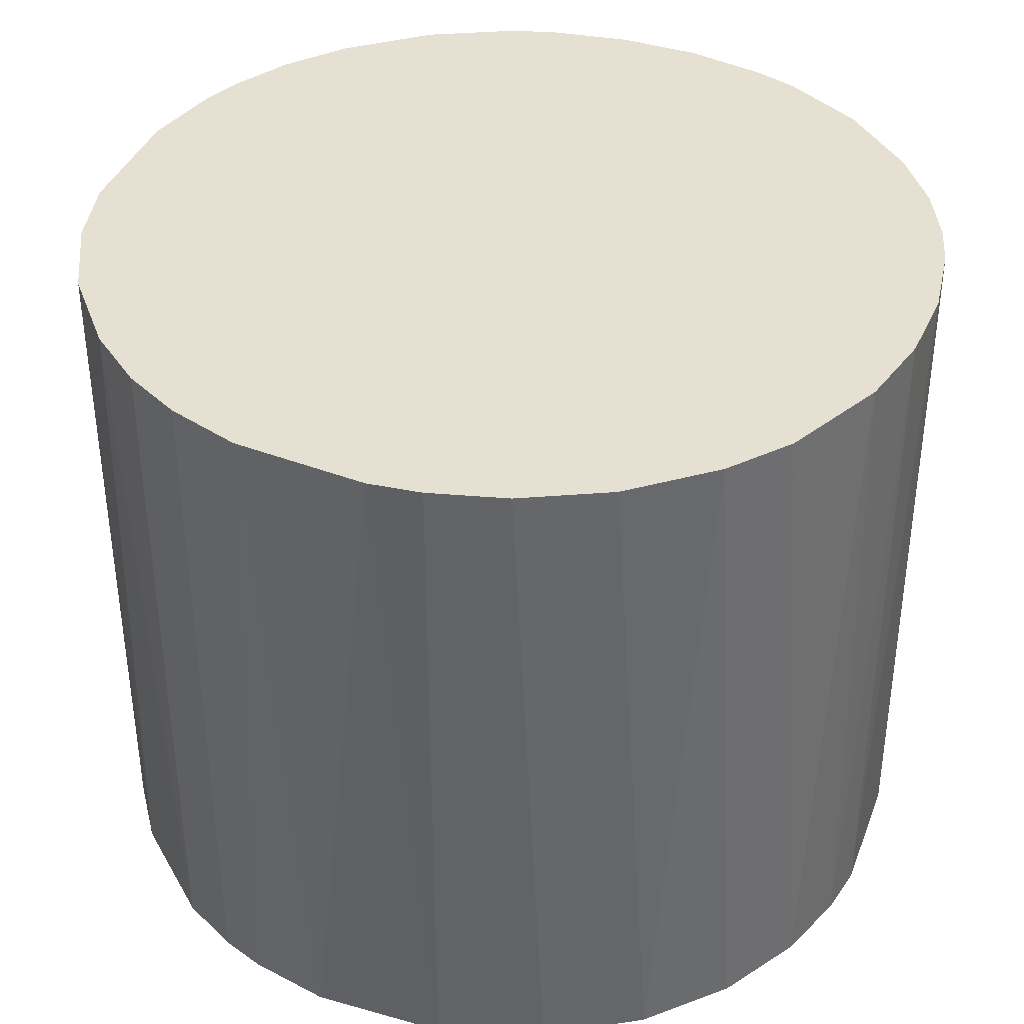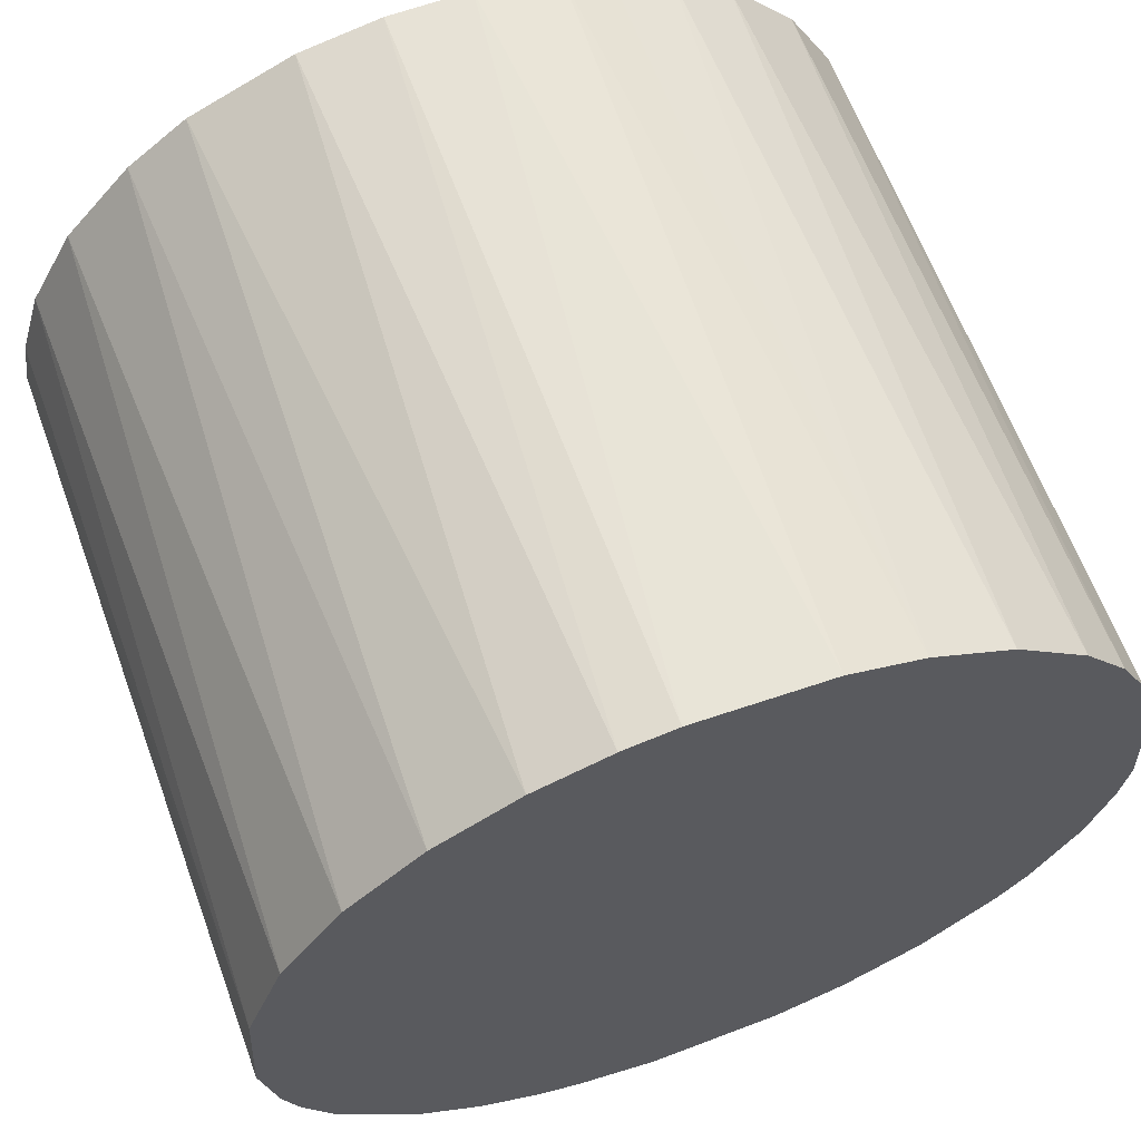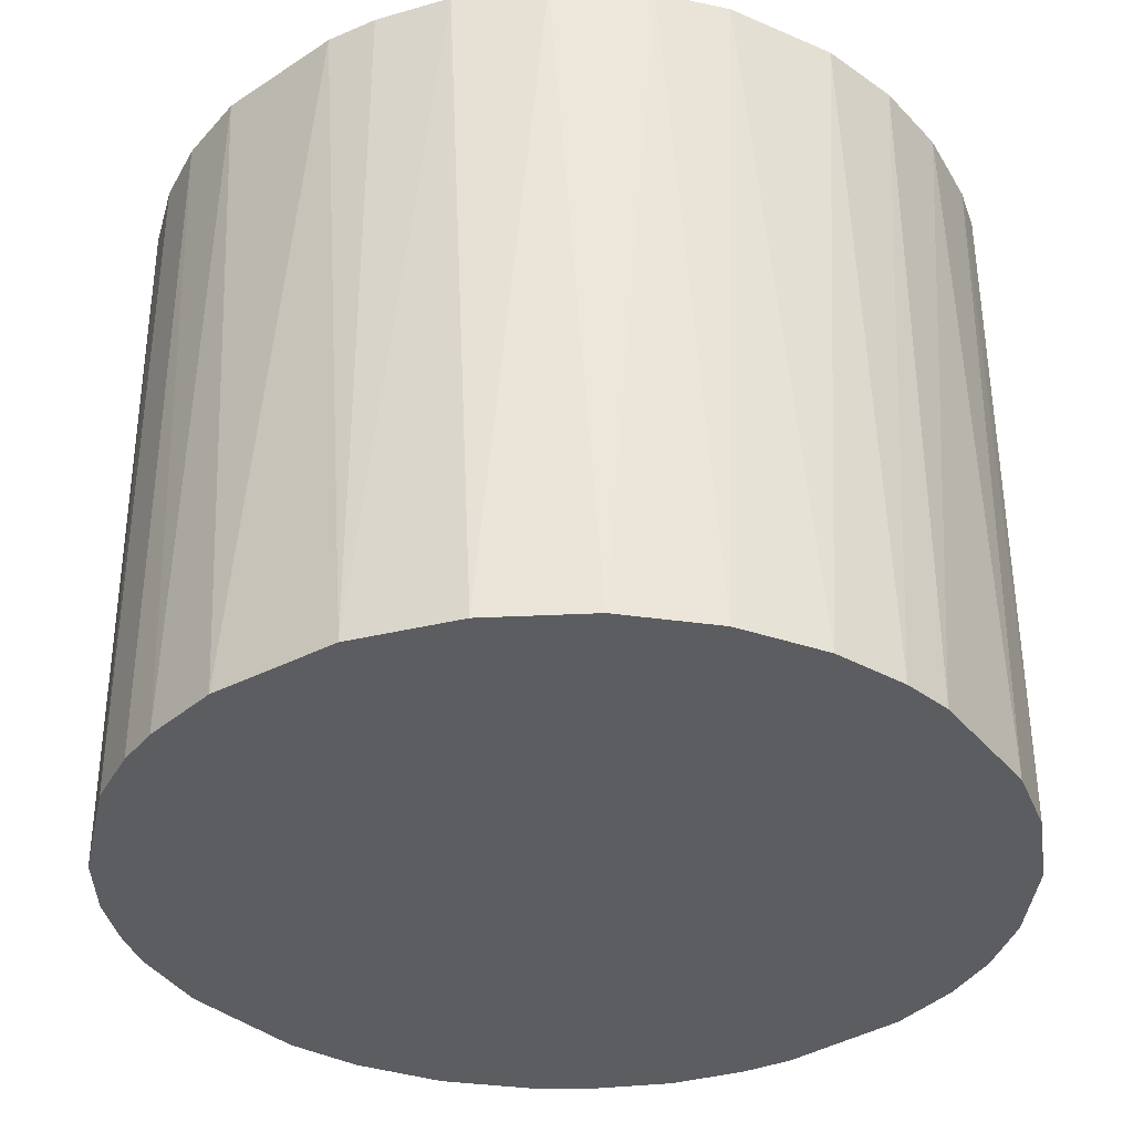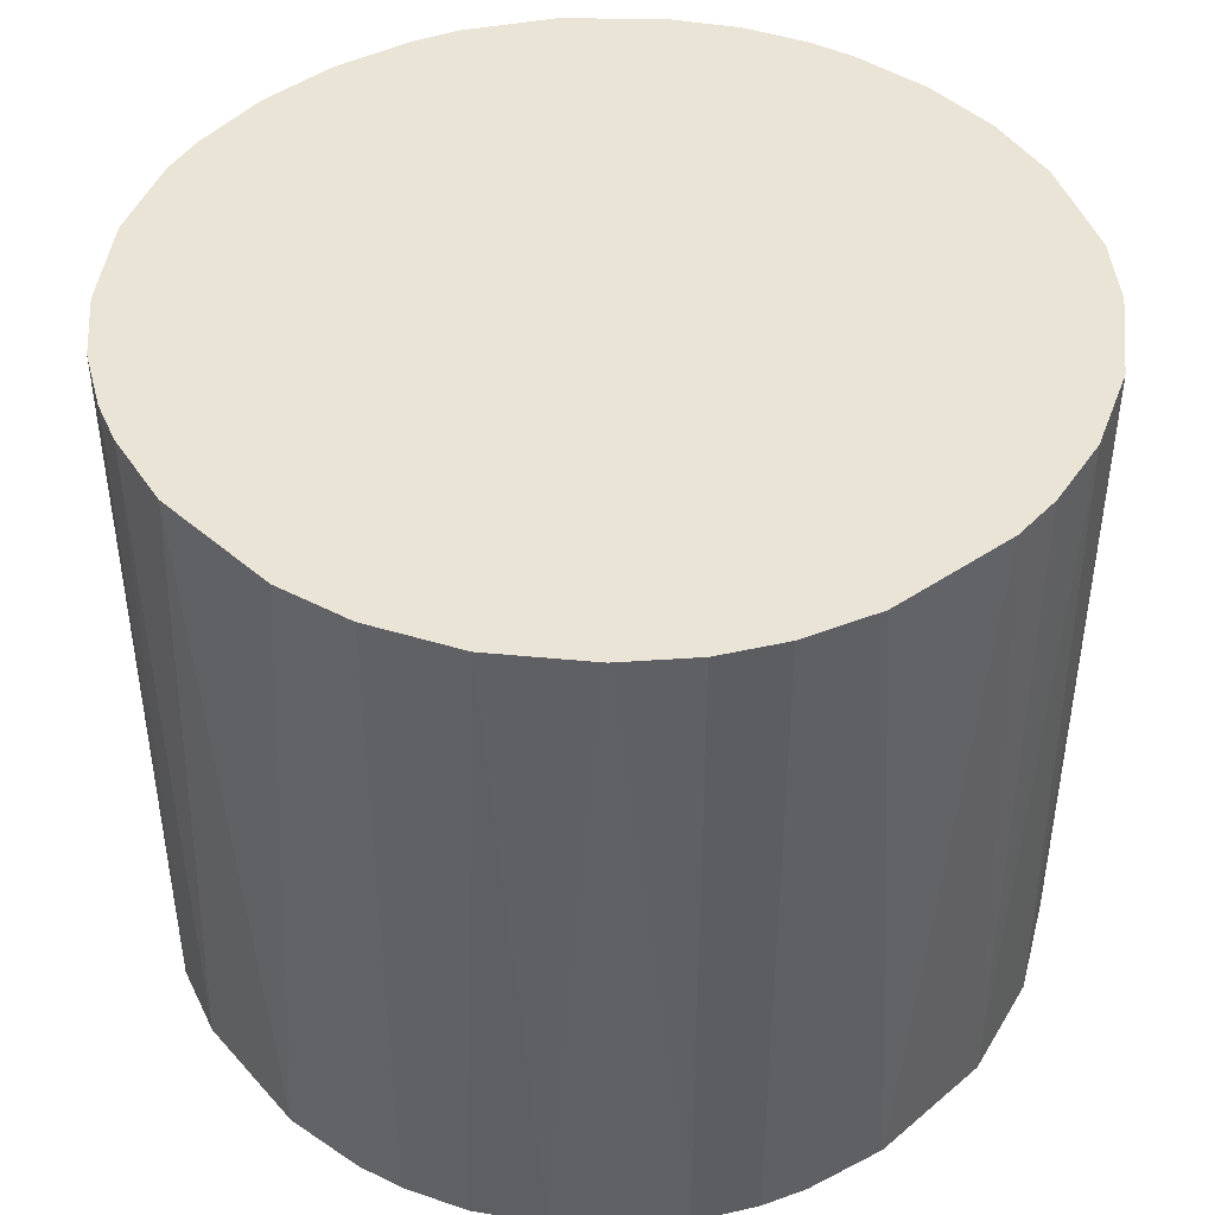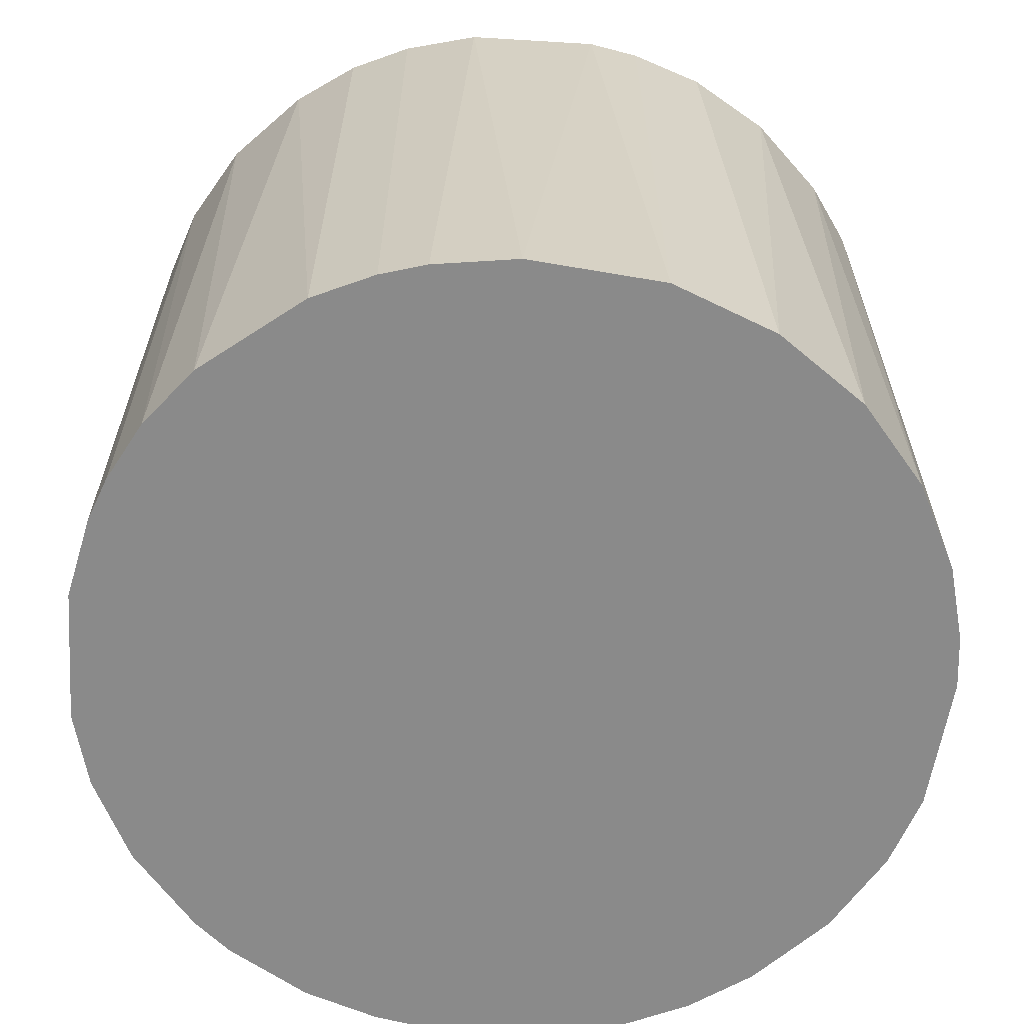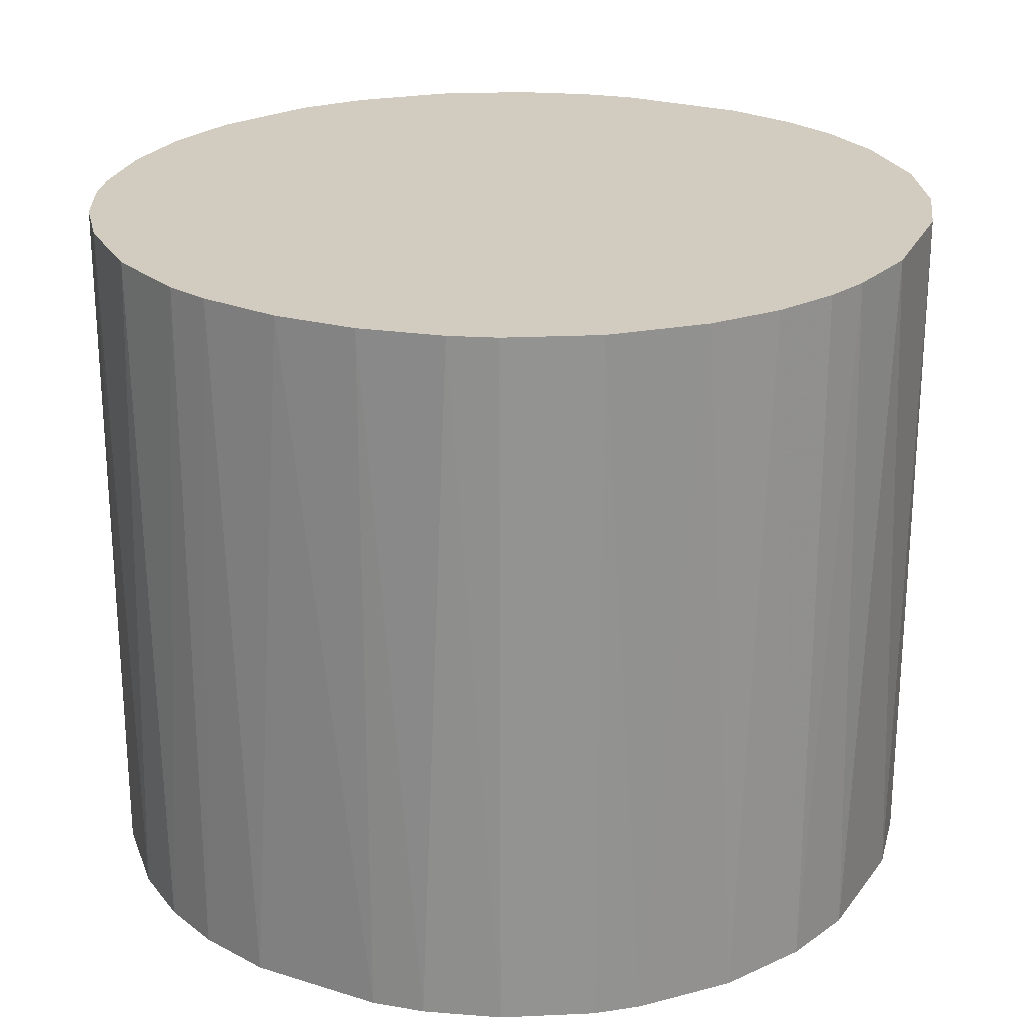
<metadata>
{"format":"obj","ext":"obj","renderer":"f3d","projection":"perspective","resolution":1024,"background":"white","views":[{"elev":38.4,"azim":112.8,"up":"+Z"},{"elev":63.2,"azim":159.8,"up":"+Y"},{"elev":-35.9,"azim":127.4,"up":"+Z"},{"elev":43.7,"azim":48.5,"up":"+Z"},{"elev":-63.4,"azim":83.3,"up":"+Z"},{"elev":23.8,"azim":-65.7,"up":"+Z"}]}
</metadata>
<code>
o convex_0
v 0.02498 0.005522 0.02122
v -0.02542 -0.00243 -0.02122
v -0.02498 -0.005526 -0.02122
v -0.02542 -0.00243 0.02122
v 0.005522 -0.02498 0.02122
v 0.02188 -0.01348 -0.02122
v 0.002427 0.02542 -0.02122
v -0.009944 0.02365 0.02122
v -0.009944 -0.02365 -0.02122
v 0.02277 0.01171 -0.02122
v 0.01348 0.02188 0.02122
v -0.01923 0.01701 -0.02122
v -0.01702 -0.01923 0.02122
v 0.02188 -0.01348 0.02122
v 0.009941 -0.02364 -0.02122
v -0.02365 0.009941 0.02122
v 0.02542 -0.00243 -0.02122
v 0.0148 0.02099 -0.02122
v -0.021 -0.01481 -0.02122
v -0.009944 0.02365 -0.02122
v -0.00243 -0.02542 0.02122
v -0.00243 0.02542 0.02122
v 0.0148 -0.021 0.02122
v 0.02099 0.0148 0.02122
v -0.02498 0.005522 -0.02122
v -0.02365 -0.009945 0.02122
v 0.002427 -0.02542 -0.02122
v -0.01702 0.01922 0.02122
v 0.02498 -0.005526 0.02122
v 0.007289 0.02453 0.02122
v 0.01702 -0.01923 -0.02122
v -0.009944 -0.02365 0.02122
v -0.01481 -0.021 -0.02122
v 0.02498 0.005522 -0.02122
v 0.009941 0.02364 -0.02122
v -0.02188 0.01348 -0.02122
v -0.005525 -0.02498 -0.02122
v -0.005525 0.02498 -0.02122
v -0.02542 0.002427 0.02122
v 0.01923 0.01701 -0.02122
v -0.01481 0.02099 -0.02122
v 0.02365 -0.009945 -0.02122
v -0.021 0.0148 0.02122
v -0.021 -0.01481 0.02122
v 0.01702 0.01923 0.02122
v 0.02542 0.002427 0.02122
v 0.01923 -0.01702 0.02122
v 0.02365 0.009941 0.02122
v -0.02365 -0.009945 -0.02122
v 0.009941 -0.02364 0.02122
v 0.002427 0.02542 0.02122
v 0.01348 -0.02188 -0.02122
v -0.01348 0.02187 0.02122
v -0.01348 -0.02188 0.02122
v -0.01923 -0.01702 -0.02122
v -0.02365 0.009941 -0.02122
v 0.02365 -0.009945 0.02122
v 0.005522 0.02498 -0.02122
v 0.007289 -0.02454 -0.02122
v 0.02453 -0.007292 -0.02122
v -0.02454 -0.007292 0.02122
v -0.02454 0.007289 0.02122
v -0.007292 0.02453 0.02122
v -0.007292 -0.02454 0.02122
f 37 21 64
f 2 3 4
f 1 4 5
f 3 2 6
f 6 2 7
f 4 1 8
f 3 6 9
f 6 7 10
f 8 1 11
f 7 2 12
f 5 4 13
f 1 5 14
f 9 6 15
f 4 8 16
f 6 10 17
f 10 7 18
f 3 9 19
f 7 12 20
f 5 13 21
f 8 11 22
f 14 5 23
f 11 1 24
f 12 2 25
f 13 4 26
f 9 15 27
f 5 21 27
f 16 8 28
f 1 14 29
f 22 11 30
f 15 6 31
f 21 13 32
f 19 9 33
f 17 10 34
f 18 7 35
f 11 18 35
f 30 11 35
f 12 25 36
f 9 27 37
f 27 21 37
f 7 20 38
f 22 7 38
f 2 4 39
f 4 16 39
f 25 2 39
f 10 18 40
f 24 10 40
f 20 12 41
f 12 28 41
f 14 6 42
f 6 17 42
f 16 28 43
f 28 12 43
f 12 36 43
f 36 16 43
f 13 26 44
f 26 19 44
f 18 11 45
f 11 24 45
f 40 18 45
f 24 40 45
f 1 29 46
f 29 17 46
f 34 1 46
f 17 34 46
f 6 14 47
f 14 23 47
f 31 6 47
f 23 31 47
f 24 1 48
f 10 24 48
f 1 34 48
f 34 10 48
f 3 19 49
f 19 26 49
f 23 5 50
f 7 22 51
f 22 30 51
f 15 31 52
f 31 23 52
f 50 15 52
f 23 50 52
f 8 20 53
f 28 8 53
f 20 41 53
f 41 28 53
f 9 32 54
f 32 13 54
f 33 9 54
f 13 33 54
f 19 33 55
f 33 13 55
f 13 44 55
f 44 19 55
f 36 25 56
f 16 36 56
f 29 14 57
f 14 42 57
f 35 7 58
f 30 35 58
f 7 51 58
f 51 30 58
f 5 27 59
f 27 15 59
f 50 5 59
f 15 50 59
f 17 29 60
f 42 17 60
f 29 57 60
f 57 42 60
f 4 3 61
f 26 4 61
f 3 49 61
f 49 26 61
f 39 16 62
f 25 39 62
f 16 56 62
f 56 25 62
f 20 8 63
f 8 22 63
f 38 20 63
f 22 38 63
f 32 9 64
f 21 32 64
f 9 37 64

</code>
